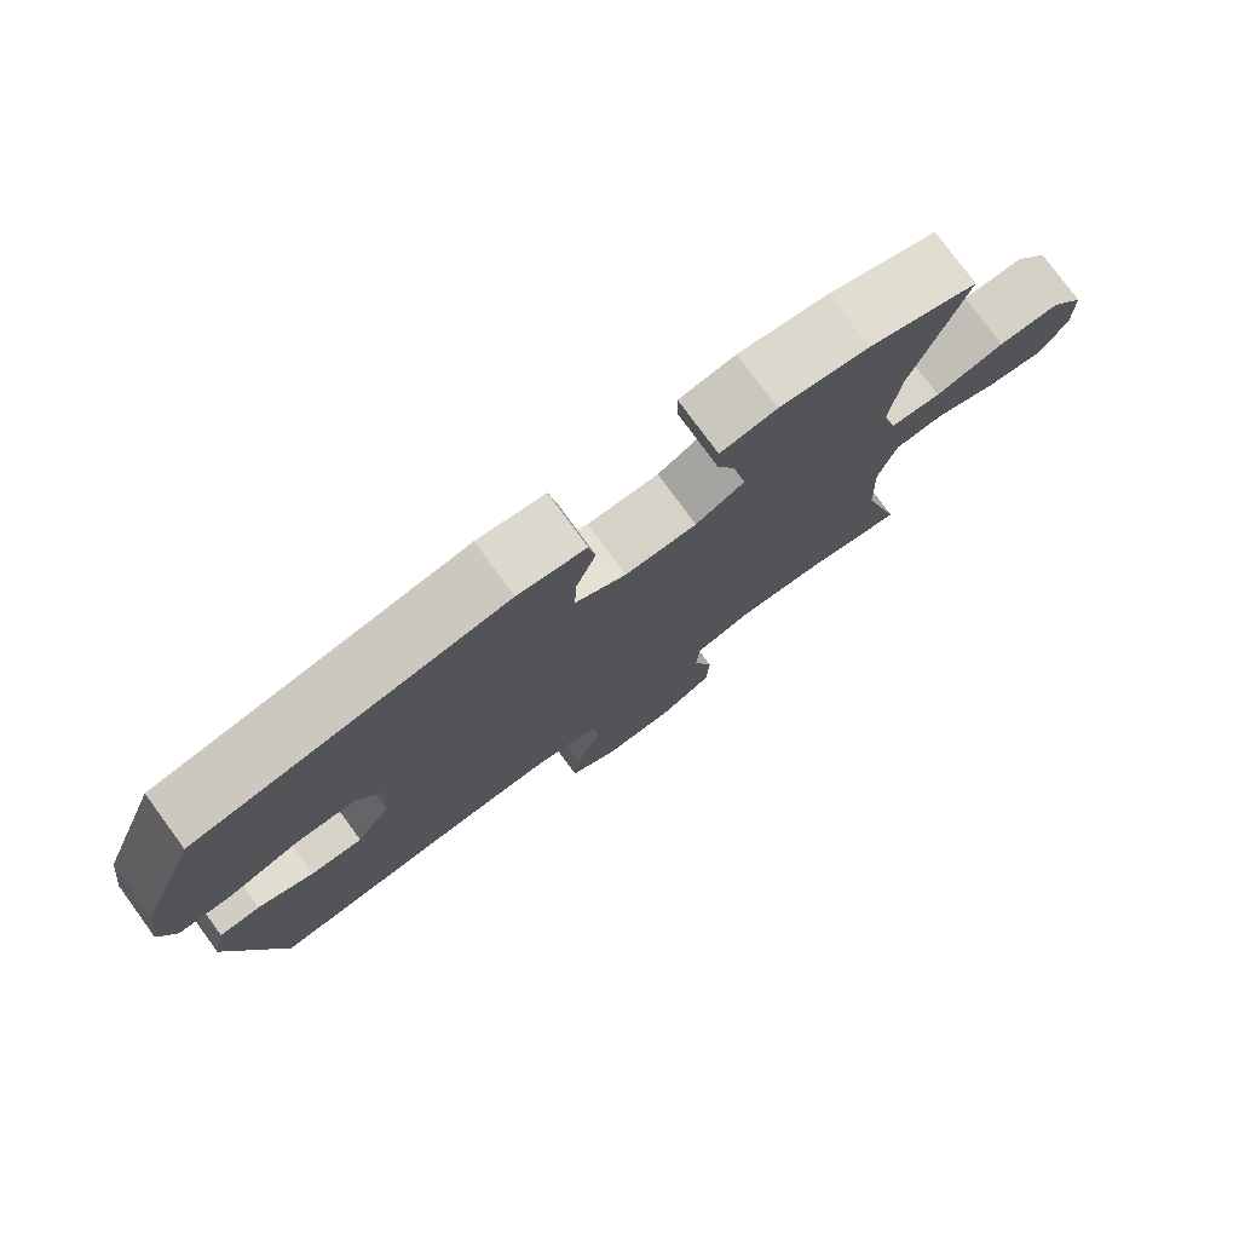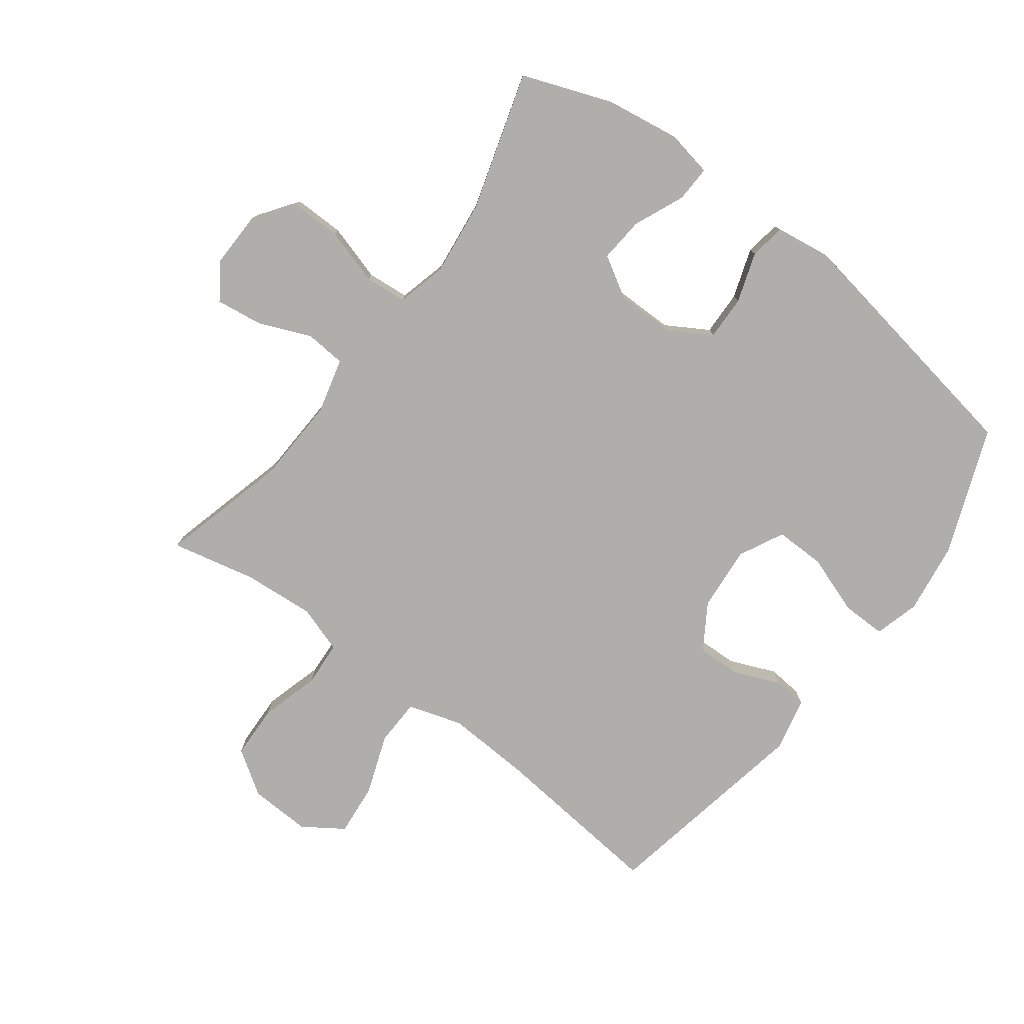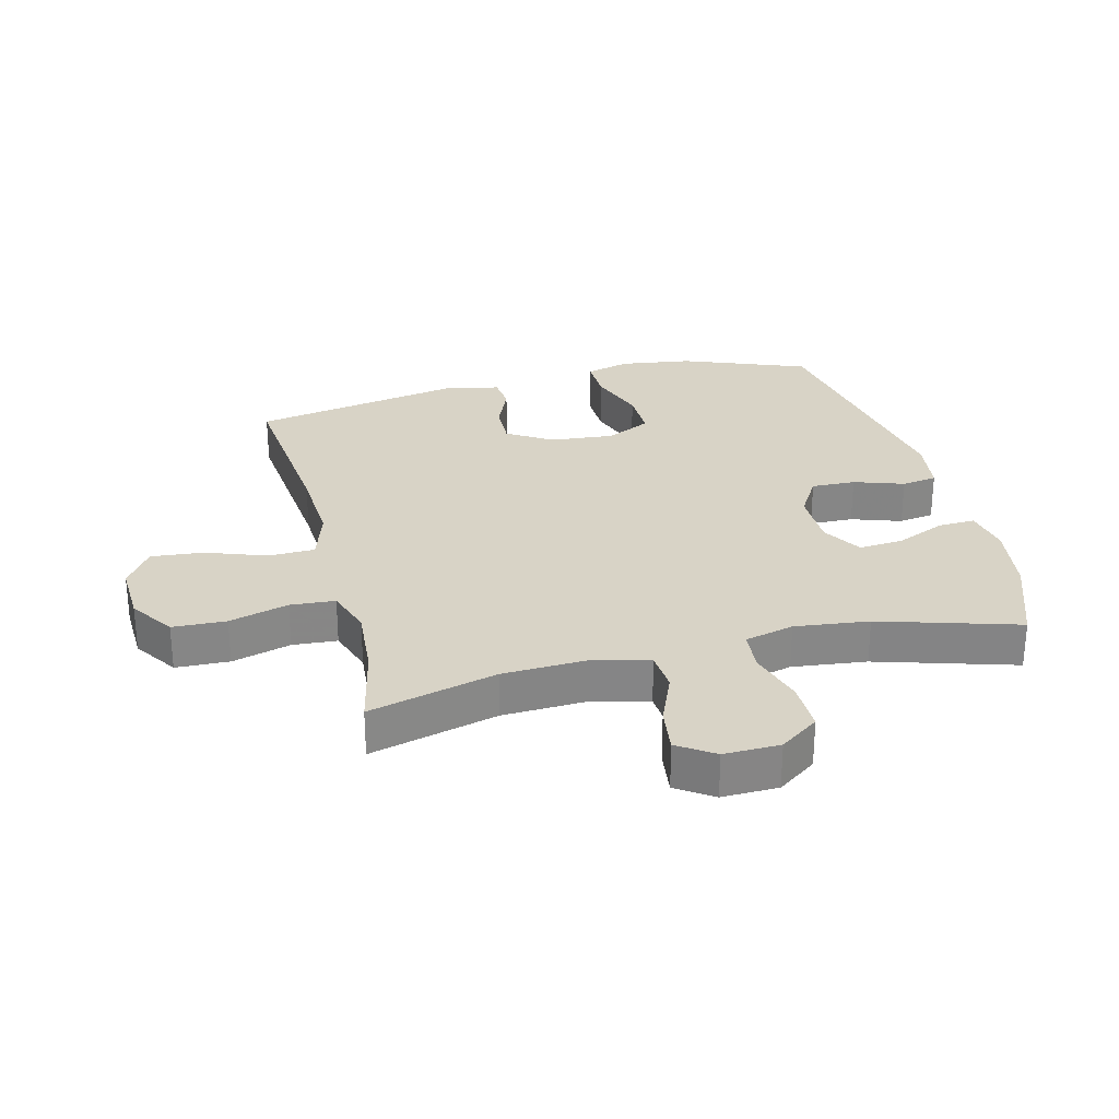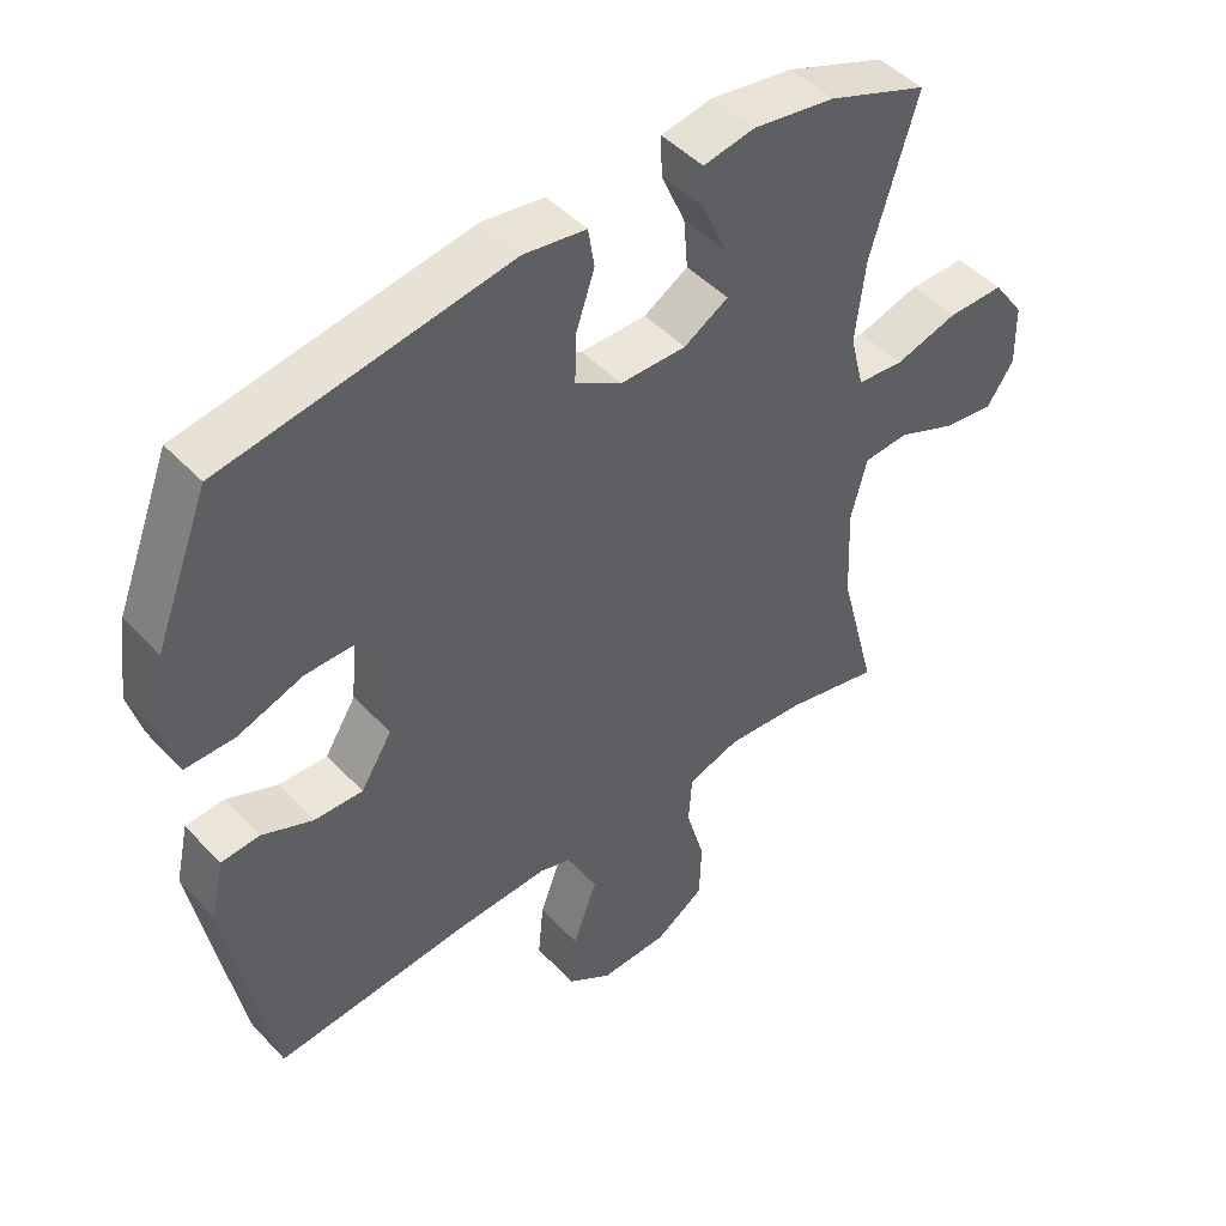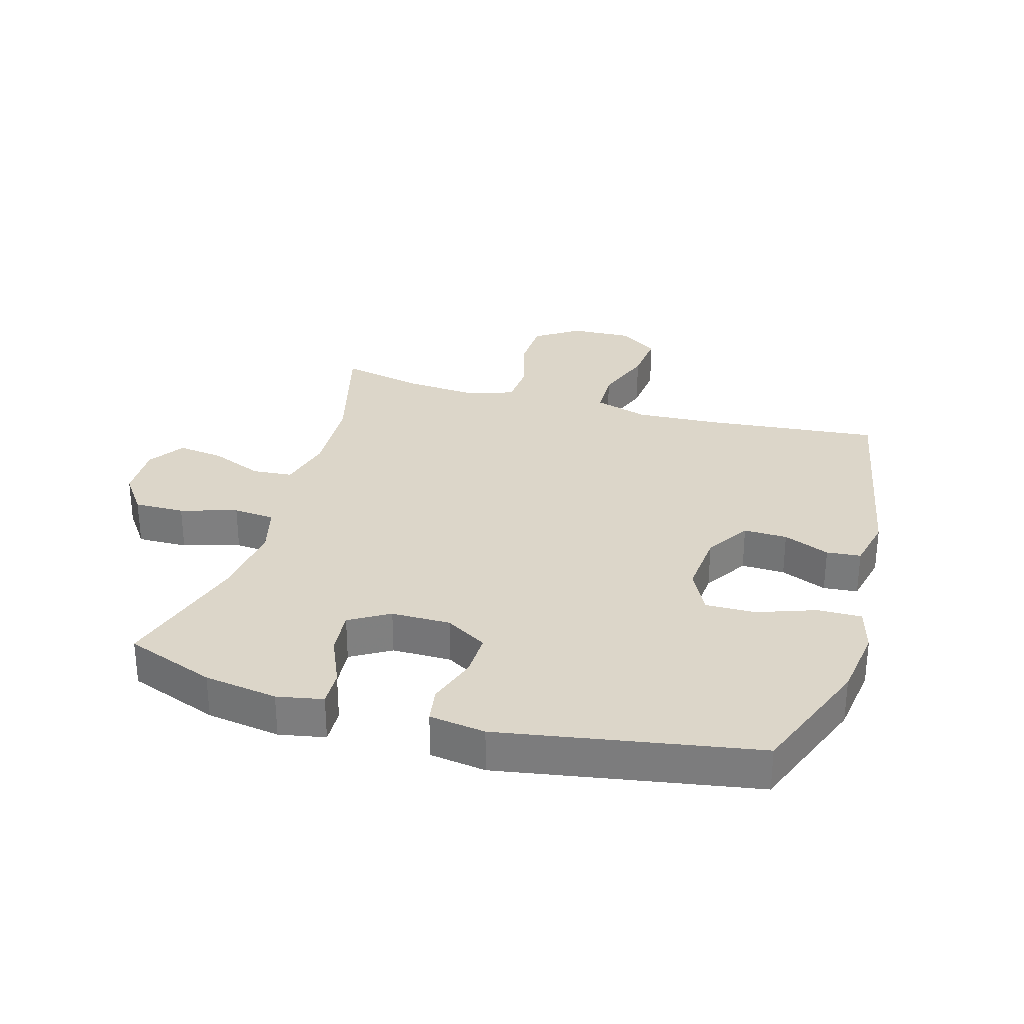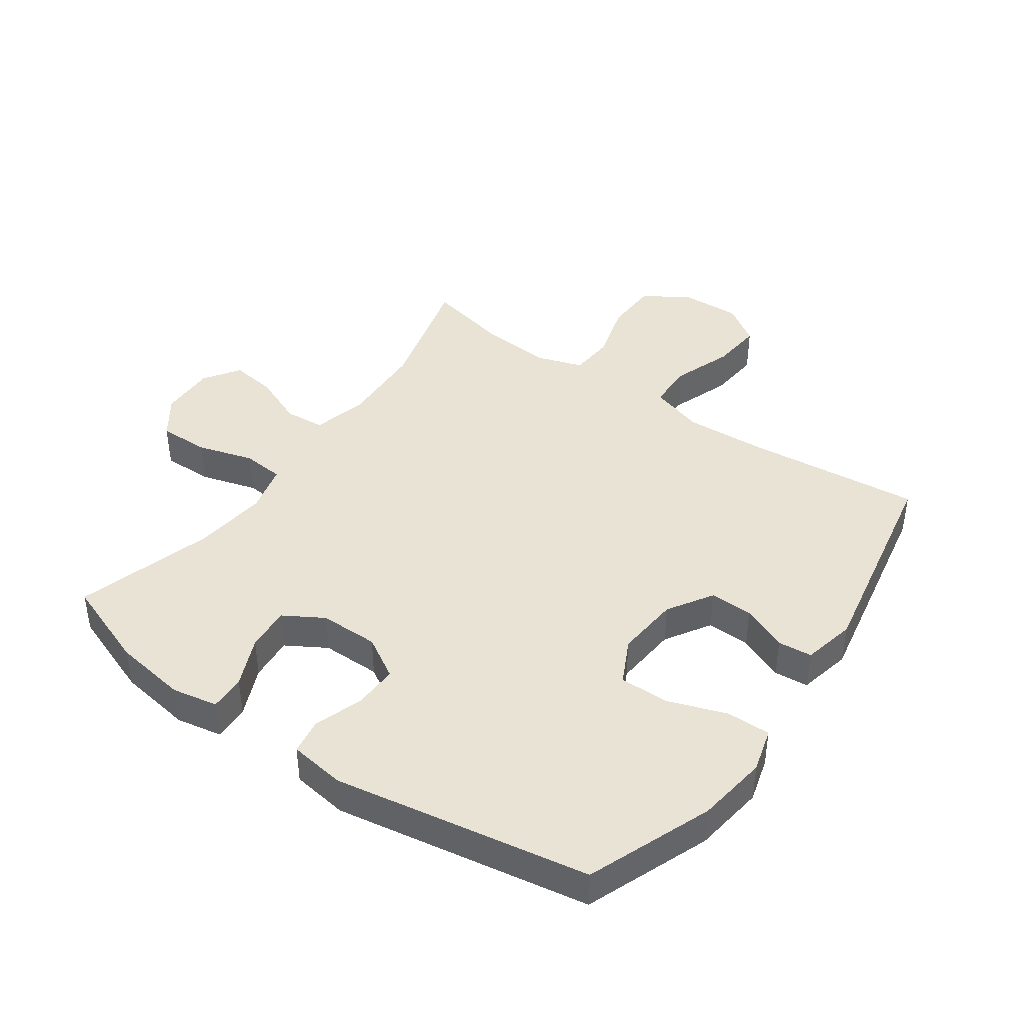
<metadata>
{"format":"obj","ext":"obj","renderer":"f3d","projection":"perspective","resolution":1024,"background":"white","views":[{"elev":78.1,"azim":143.7,"up":"+Z"},{"elev":-77.9,"azim":-36.9,"up":"+Y"},{"elev":28.1,"azim":-104.2,"up":"+Y"},{"elev":46.8,"azim":139.7,"up":"+Z"},{"elev":30.2,"azim":16.0,"up":"+Y"},{"elev":42.0,"azim":35.1,"up":"+Y"}]}
</metadata>
<code>
v -0.5 0.07 0.5
v -0.356 0.07 0.554
v -0.238 0.07 0.572
v -0.164 0.07 0.558
v -0.166 0.07 0.5
v -0.201 0.07 0.419
v -0.207 0.07 0.347
v -0.143 0.07 0.309
v -0.048 0.07 0.309
v 0.019 0.07 0.349
v 0.017 0.07 0.42
v -0.01 0.07 0.5
v -0.001 0.07 0.557
v 0.089 0.07 0.57
v 0.5 0.07 0.5
v 0.578 0.07 0.299
v 0.594 0.07 0.184
v 0.574 0.07 0.112
v 0.503 0.07 0.113
v 0.409 0.07 0.146
v 0.329 0.07 0.147
v 0.293 0.07 0.075
v 0.302 0.07 -0.028
v 0.347 0.07 -0.1
v 0.417 0.07 -0.098
v 0.491 0.07 -0.067
v 0.546 0.07 -0.072
v 0.565 0.07 -0.157
v 0.5 0.07 -0.5
v 0.218 0.07 -0.472
v 0.085 0.07 -0.465
v -0.002 0.07 -0.492
v -0.004 0.07 -0.567
v 0.031 0.07 -0.663
v 0.039 0.07 -0.747
v -0.025 0.07 -0.79
v -0.123 0.07 -0.786
v -0.194 0.07 -0.739
v -0.197 0.07 -0.653
v -0.17 0.07 -0.558
v -0.175 0.07 -0.486
v -0.25 0.07 -0.461
v -0.365 0.07 -0.47
v -0.5 0.07 -0.5
v -0.446 0.07 -0.295
v -0.44 0.07 -0.158
v -0.463 0.07 -0.069
v -0.528 0.07 -0.064
v -0.612 0.07 -0.099
v -0.686 0.07 -0.109
v -0.725 0.07 -0.051
v -0.723 0.07 0.039
v -0.678 0.07 0.102
v -0.597 0.07 0.101
v -0.506 0.07 0.074
v -0.439 0.07 0.08
v -0.419 0.07 0.159
v -0.433 0.07 0.278
v -0.5 0 0.5
v -0.356 0 0.554
v -0.238 0 0.572
v -0.164 0 0.558
v -0.166 0 0.5
v -0.201 0 0.419
v -0.207 0 0.347
v -0.143 0 0.309
v -0.048 0 0.309
v 0.019 0 0.349
v 0.017 0 0.42
v -0.01 0 0.5
v -0.001 0 0.557
v 0.089 0 0.57
v 0.5 0 0.5
v 0.578 0 0.299
v 0.594 0 0.184
v 0.574 0 0.112
v 0.503 0 0.113
v 0.409 0 0.146
v 0.329 0 0.147
v 0.293 0 0.075
v 0.302 0 -0.028
v 0.347 0 -0.1
v 0.417 0 -0.098
v 0.491 0 -0.067
v 0.546 0 -0.072
v 0.565 0 -0.157
v 0.5 0 -0.5
v 0.218 0 -0.472
v 0.085 0 -0.465
v -0.002 0 -0.492
v -0.004 0 -0.567
v 0.031 0 -0.663
v 0.039 0 -0.747
v -0.025 0 -0.79
v -0.123 0 -0.786
v -0.194 0 -0.739
v -0.197 0 -0.653
v -0.17 0 -0.558
v -0.175 0 -0.486
v -0.25 0 -0.461
v -0.365 0 -0.47
v -0.5 0 -0.5
v -0.446 0 -0.295
v -0.44 0 -0.158
v -0.463 0 -0.069
v -0.528 0 -0.064
v -0.612 0 -0.099
v -0.686 0 -0.109
v -0.725 0 -0.051
v -0.723 0 0.039
v -0.678 0 0.102
v -0.597 0 0.101
v -0.506 0 0.074
v -0.439 0 0.08
v -0.419 0 0.159
v -0.433 0 0.278
f 53 54 55
f 52 53 55
f 51 52 55
f 50 51 55
f 49 50 55
f 48 49 55
f 47 48 55 56
f 46 47 56 57
f 43 44 45
f 45 46 57
f 43 45 57
f 42 43 57
f 38 39 40
f 37 38 40
f 36 37 40
f 35 36 40
f 34 35 40
f 33 34 40
f 32 33 40 41
f 42 57 58
f 41 42 58
f 32 41 58
f 31 32 58
f 28 29 30
f 27 28 30
f 26 27 30
f 25 26 30
f 18 19 20
f 17 18 20
f 16 17 20
f 15 16 20
f 14 15 20
f 13 14 20
f 12 13 20
f 11 12 20
f 10 11 20 21
f 9 10 21 22
f 4 5 6
f 3 4 6
f 2 3 6
f 1 2 6
f 58 1 6
f 58 6 7
f 31 58 7 8
f 24 25 30 31
f 31 8 9
f 24 31 9
f 23 24 9
f 9 22 23
f 113 112 111
f 113 111 110
f 113 110 109
f 113 109 108
f 113 108 107
f 113 107 106
f 114 113 106 105
f 115 114 105 104
f 103 102 101
f 115 104 103
f 115 103 101
f 115 101 100
f 98 97 96
f 98 96 95
f 98 95 94
f 98 94 93
f 98 93 92
f 98 92 91
f 99 98 91 90
f 116 115 100
f 116 100 99
f 116 99 90
f 116 90 89
f 88 87 86
f 88 86 85
f 88 85 84
f 88 84 83
f 78 77 76
f 78 76 75
f 78 75 74
f 78 74 73
f 78 73 72
f 78 72 71
f 78 71 70
f 78 70 69
f 79 78 69 68
f 80 79 68 67
f 64 63 62
f 64 62 61
f 64 61 60
f 64 60 59
f 64 59 116
f 65 64 116
f 66 65 116 89
f 89 88 83 82
f 67 66 89
f 67 89 82
f 67 82 81
f 81 80 67
f 1 59 60 2
f 2 60 61 3
f 3 61 62 4
f 4 62 63 5
f 5 63 64 6
f 6 64 65 7
f 7 65 66 8
f 8 66 67 9
f 9 67 68 10
f 10 68 69 11
f 11 69 70 12
f 12 70 71 13
f 13 71 72 14
f 14 72 73 15
f 15 73 74 16
f 16 74 75 17
f 17 75 76 18
f 18 76 77 19
f 19 77 78 20
f 20 78 79 21
f 21 79 80 22
f 22 80 81 23
f 23 81 82 24
f 24 82 83 25
f 25 83 84 26
f 26 84 85 27
f 27 85 86 28
f 28 86 87 29
f 29 87 88 30
f 30 88 89 31
f 31 89 90 32
f 32 90 91 33
f 33 91 92 34
f 34 92 93 35
f 35 93 94 36
f 36 94 95 37
f 37 95 96 38
f 38 96 97 39
f 39 97 98 40
f 40 98 99 41
f 41 99 100 42
f 42 100 101 43
f 43 101 102 44
f 44 102 103 45
f 45 103 104 46
f 46 104 105 47
f 47 105 106 48
f 48 106 107 49
f 49 107 108 50
f 50 108 109 51
f 51 109 110 52
f 52 110 111 53
f 53 111 112 54
f 54 112 113 55
f 55 113 114 56
f 56 114 115 57
f 57 115 116 58
f 58 116 59 1

</code>
